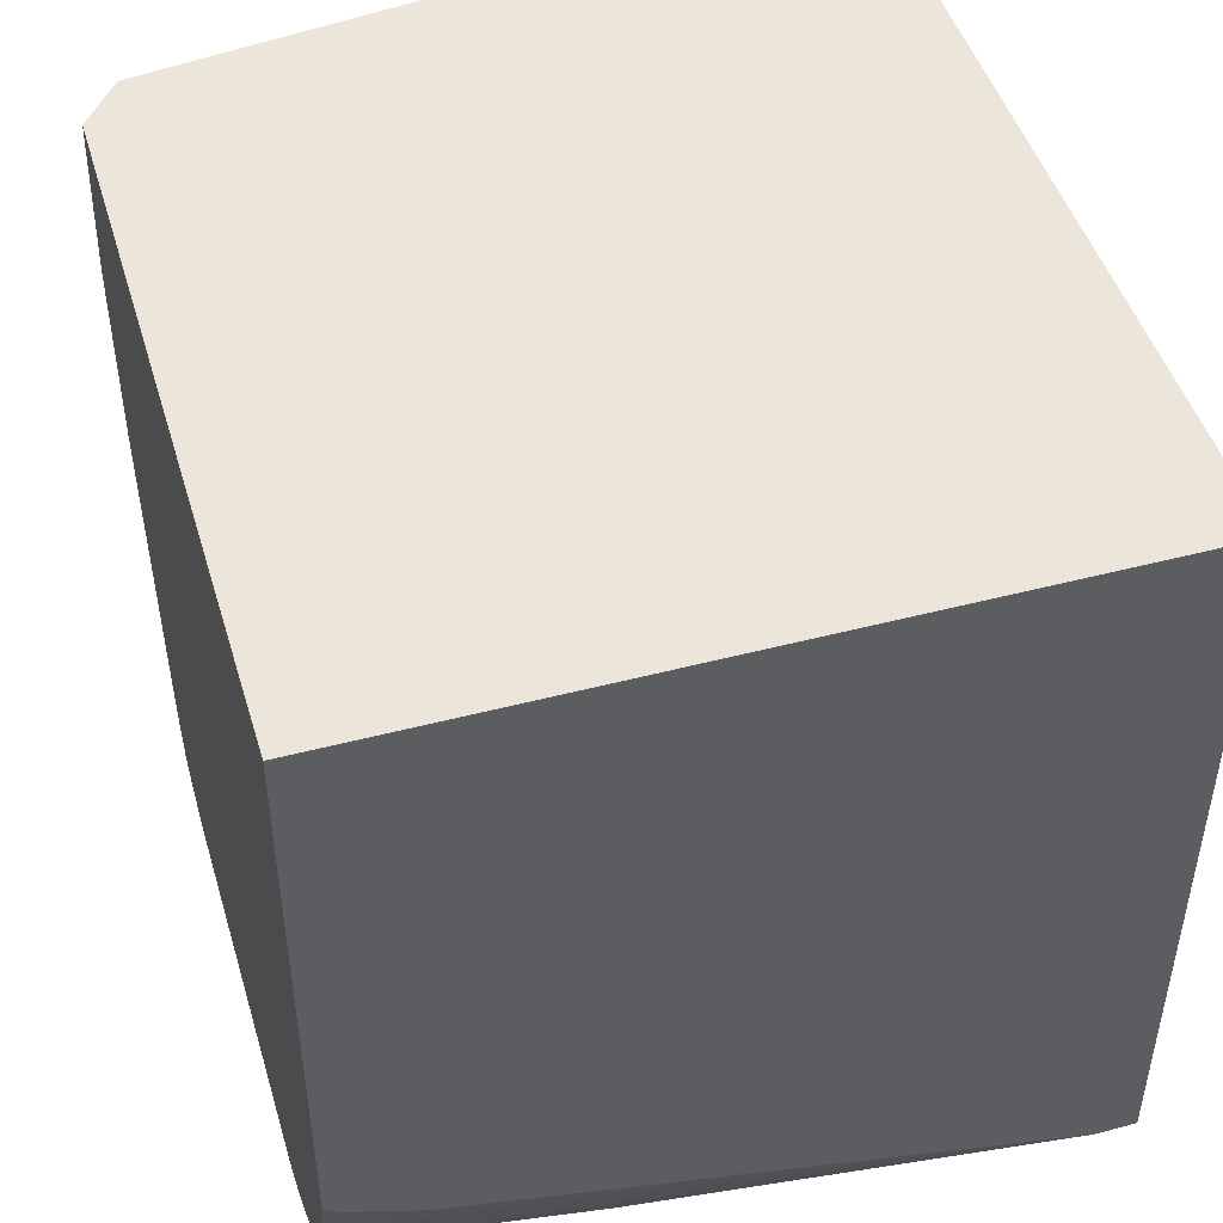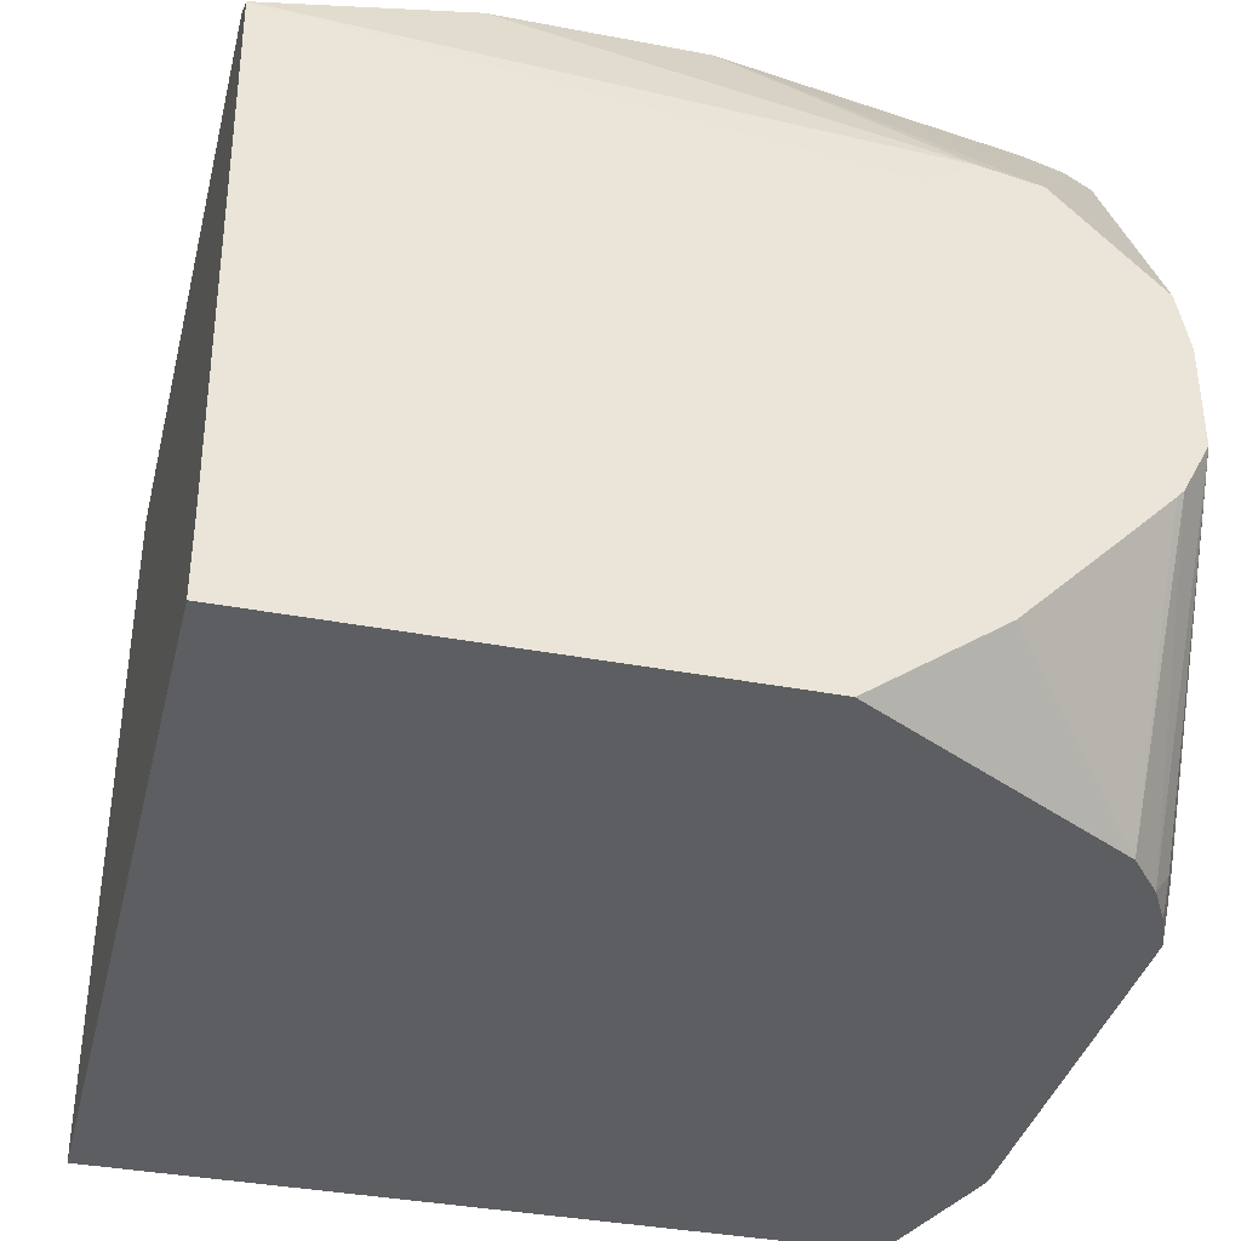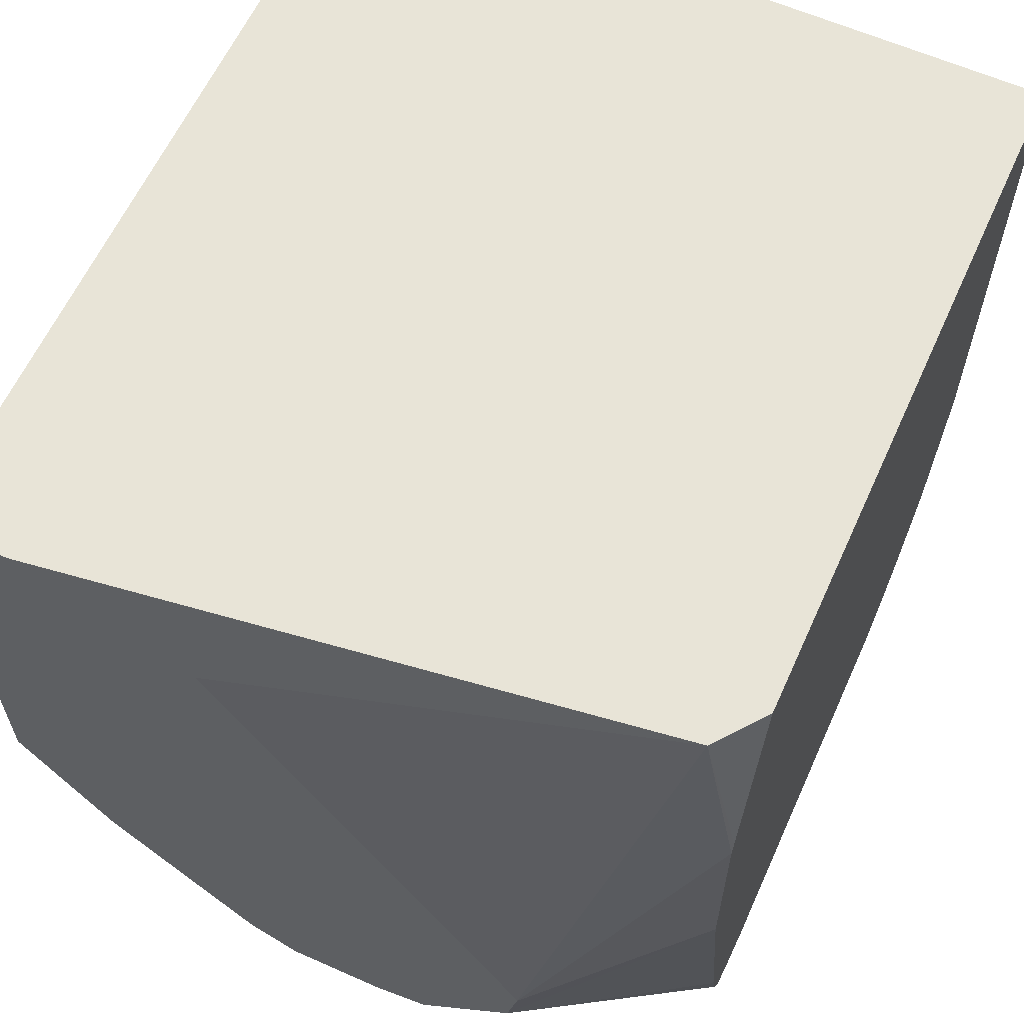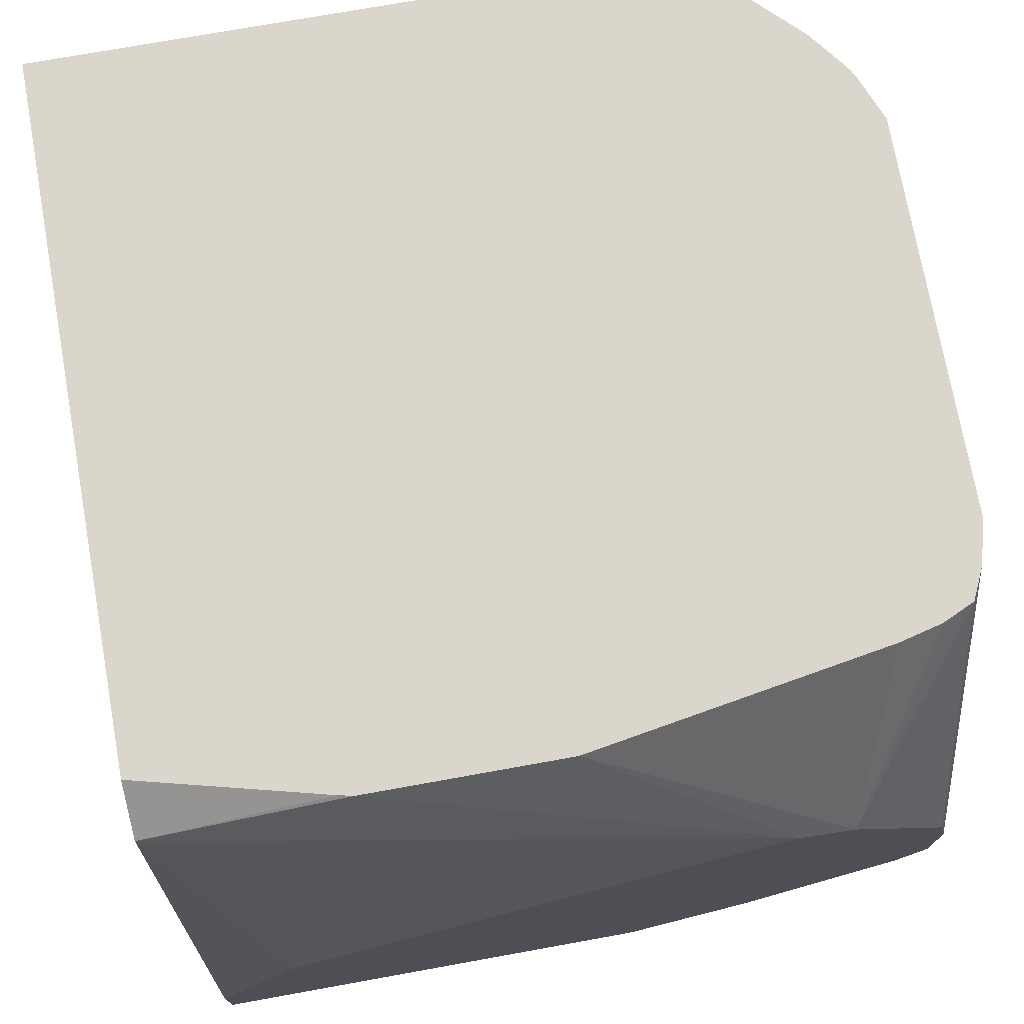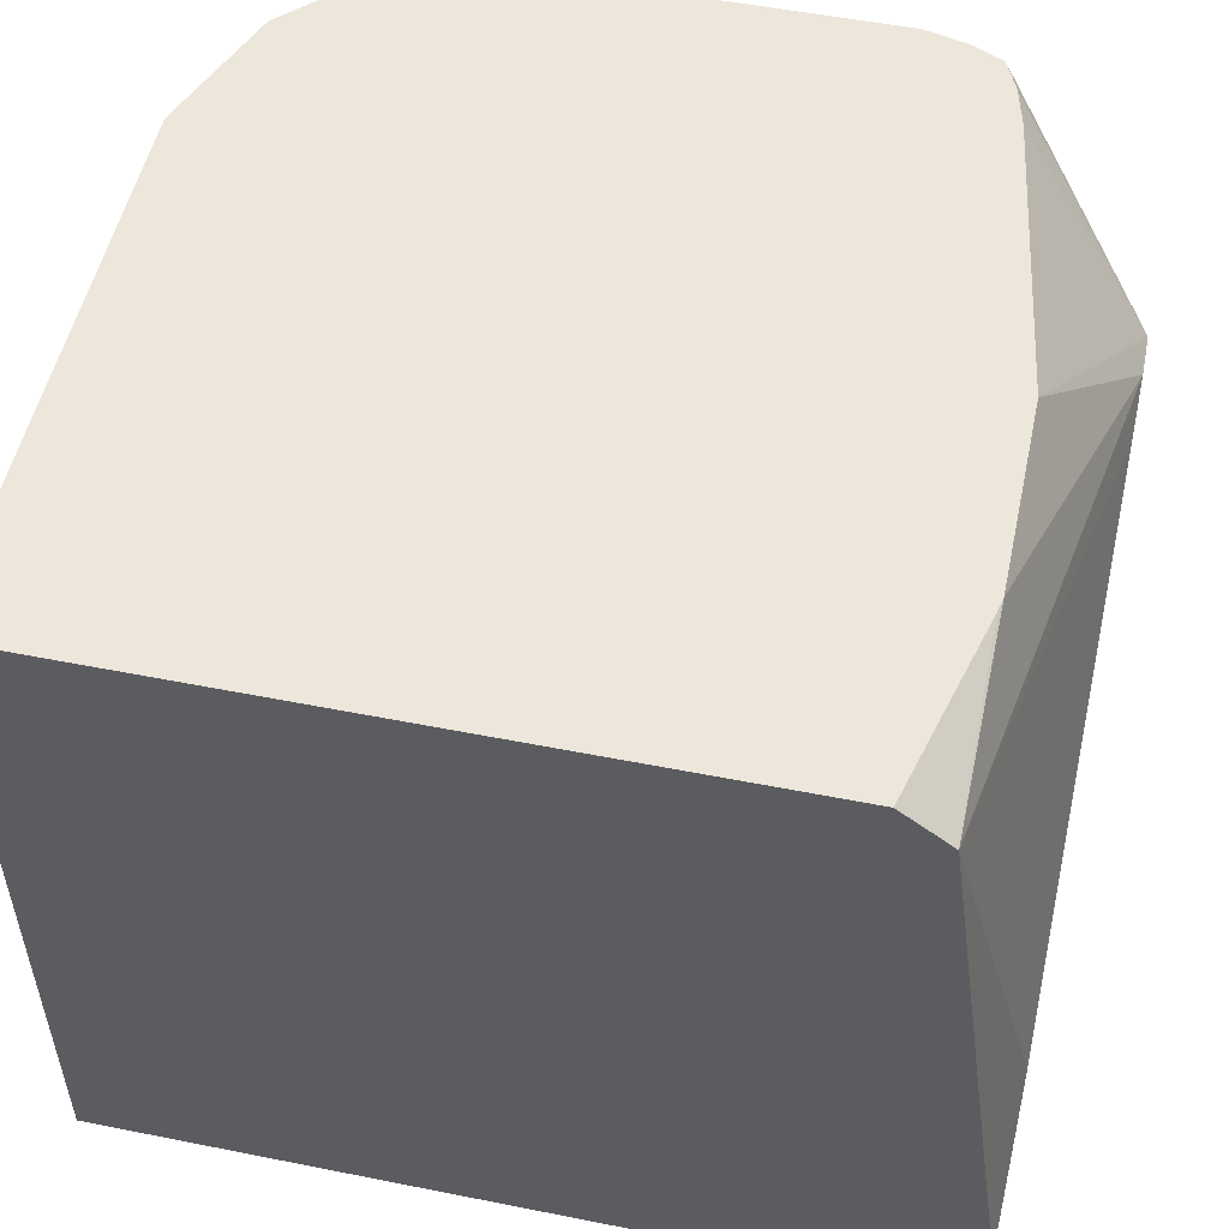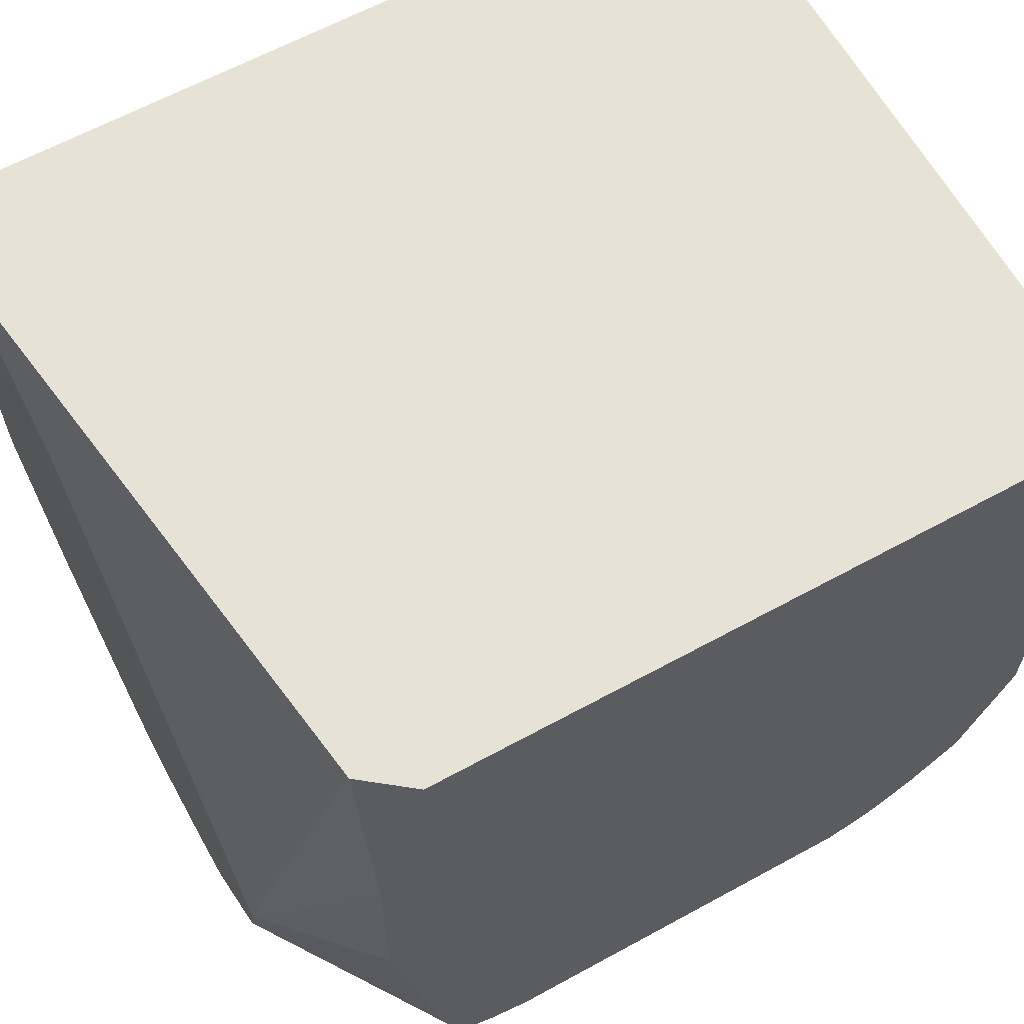
<metadata>
{"format":"obj","ext":"obj","renderer":"f3d","projection":"perspective","resolution":1024,"background":"white","views":[{"elev":47.3,"azim":73.5,"up":"+Y"},{"elev":-37.3,"azim":-103.7,"up":"+Z"},{"elev":61.3,"azim":-65.7,"up":"+Y"},{"elev":73.9,"azim":-100.2,"up":"+Z"},{"elev":52.3,"azim":-167.9,"up":"+Z"},{"elev":63.3,"azim":-28.9,"up":"+Y"}]}
</metadata>
<code>
v -0.1229 -0.4301 0.5939
v -0.1229 -0.4301 0.4916
v -0.1024 -0.4301 0.6499
v -0.1196 -0.4258 0.6499
v -0.198 -0.4165 0.5122
v -0.1024 -0.4301 0.3687
v -0.198 -0.4165 0.4711
v 0.06141 -0.4301 0.6499
v -0.1221 -0.4248 0.6499
v -0.198 -0.412 0.5349
v -0.133 -0.4197 0.6499
v -0.09087 -0.4301 0.3518
v -0.116 -0.4233 0.3619
v -0.198 -0.4059 0.4506
v -0.1206 -0.416 0.3518
v 0.08189 -0.4301 0.5939
v 0.08009 -0.4226 0.6499
v -0.198 -0.3915 0.5554
v -0.138 -0.4088 0.6499
v -0.198 -0.371 0.5758
v -0.106 -0.4242 0.3518
v 0.07828 -0.4301 0.3518
v -0.198 -0.4029 0.4473
v -0.1365 -0.4028 0.3518
v 0.1024 -0.4301 0.5325
v 0.0837 -0.4208 0.6499
v -0.1391 -0.4063 0.6499
v -0.1638 -0.2663 0.6499
v -0.198 -0.3483 0.5804
v -0.1433 -0.3891 0.6499
v 0.08236 -0.4292 0.3518
v 0.1024 -0.4301 0.4711
v -0.198 -0.3854 0.4294
v -0.198 -0.3453 0.3889
v -0.198 -0.2936 0.3518
v 0.1439 -0.4094 0.3687
v 0.116 -0.4233 0.5325
v 0.08732 -0.4183 0.6499
v -0.1638 -0.1843 0.6499
v -0.198 -0.3482 0.5804
v 0.1433 -0.4096 0.3518
v 0.1439 -0.4094 0.3679
v -0.198 -0.2842 0.3518
v 0.1439 -0.4091 0.3697
v 0.1382 -0.3584 0.6247
v 0.123 -0.3862 0.6499
v 0.1177 -0.4198 0.5427
v 0.1018 -0.4075 0.6499
v -0.1625 -0.1783 0.6499
v -0.1633 -0.1025 0.6344
v -0.198 -0.3277 0.569
v 0.1438 -0.4094 0.3518
v 0.1439 -0.4081 0.3518
v -0.198 -0.1025 0.3518
v 0.1439 -0.3471 0.6144
v 0.1439 -0.3344 0.645
v 0.1223 -0.387 0.6499
v 0.1439 -0.3307 0.6499
v 0.1025 -0.4068 0.6499
v -0.1431 -0.1025 0.6499
v -0.198 -0.1025 0.3848
v -0.198 -0.14 0.4539
v 0.1439 -0.1025 0.3518
v 0.1439 -0.1025 0.6499
f 25 42 36
f 24 33 34
f 24 34 35
f 25 32 42
f 25 36 37
f 32 41 42
f 26 37 38
f 28 39 40
f 28 40 29
f 31 41 32
f 23 33 24
f 25 37 26
f 22 31 32
f 12 53 52
f 20 27 30
f 20 28 29
f 19 27 20
f 17 25 26
f 16 25 17
f 14 24 15
f 14 23 24
f 13 15 21
f 12 31 22
f 12 41 31
f 12 52 41
f 12 63 53
f 34 43 35
f 20 30 28
f 36 42 53
f 50 60 64
f 36 63 64
f 50 54 61
f 50 63 54
f 50 64 63
f 12 54 63
f 50 62 51
f 50 61 62
f 49 60 50
f 47 59 48
f 47 57 59
f 46 56 58
f 46 57 47
f 45 56 46
f 45 55 56
f 44 55 45
f 42 52 53
f 41 52 42
f 40 50 51
f 39 50 40
f 39 49 50
f 38 47 48
f 37 47 38
f 36 47 37
f 36 46 47
f 36 45 46
f 36 44 45
f 36 55 44
f 36 56 55
f 36 58 56
f 36 64 58
f 36 53 63
f 12 43 54
f 5 11 10
f 12 24 35
f 3 28 30
f 3 39 28
f 3 49 39
f 3 60 49
f 3 64 60
f 3 58 64
f 3 46 58
f 3 57 46
f 3 59 57
f 3 48 59
f 3 38 48
f 3 26 38
f 12 35 43
f 3 8 17
f 2 7 6
f 1 7 2
f 1 5 7
f 1 4 5
f 1 3 4
f 1 8 3
f 1 16 8
f 1 25 16
f 1 32 25
f 1 22 32
f 1 12 22
f 1 6 12
f 1 2 6
f 3 30 27
f 3 27 19
f 3 17 26
f 3 11 9
f 3 19 11
f 12 15 24
f 12 21 15
f 12 13 21
f 11 20 18
f 11 19 20
f 10 11 18
f 8 16 17
f 7 14 15
f 6 13 12
f 6 7 13
f 5 9 11
f 5 14 7
f 5 23 14
f 7 15 13
f 5 34 33
f 3 9 4
f 5 33 23
f 4 9 5
f 5 10 18
f 5 18 20
f 5 29 40
f 5 20 29
f 5 51 62
f 5 62 61
f 5 61 54
f 5 54 43
f 5 43 34
f 5 40 51

</code>
